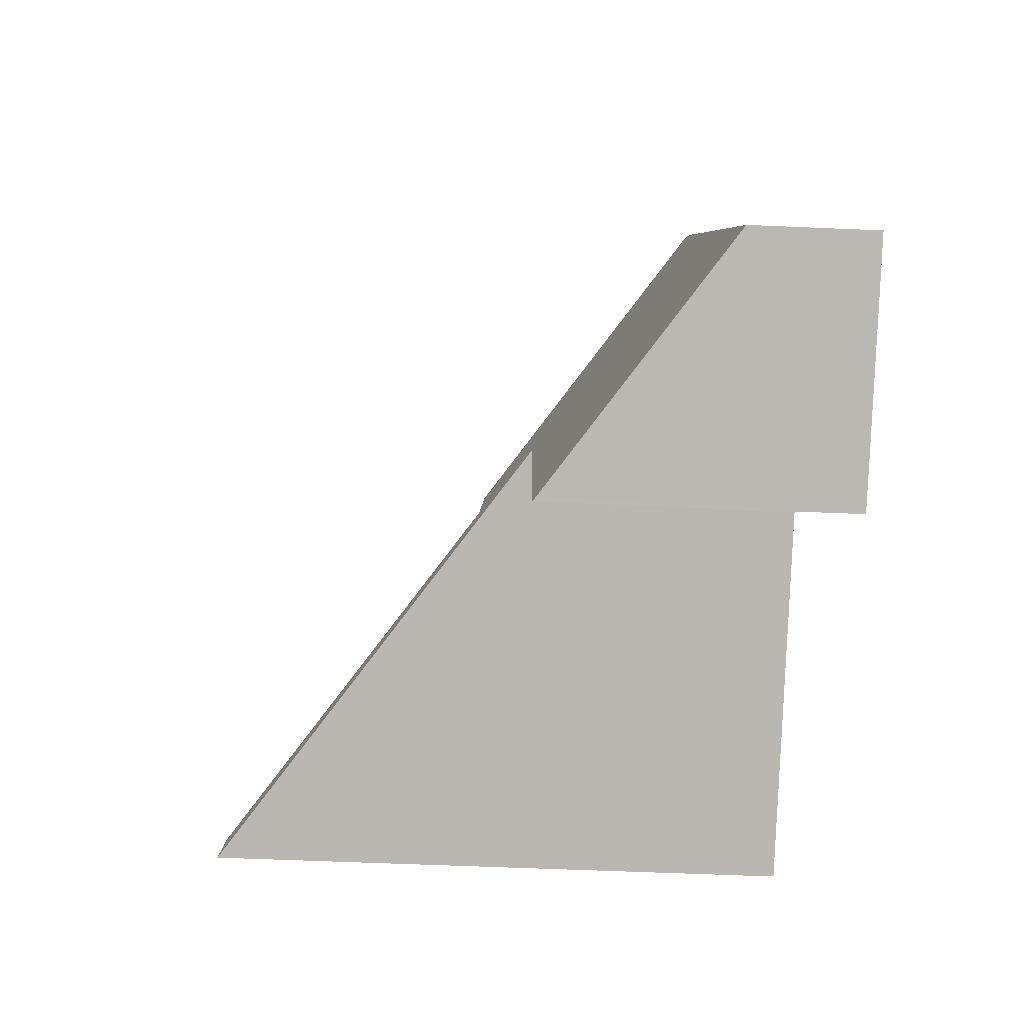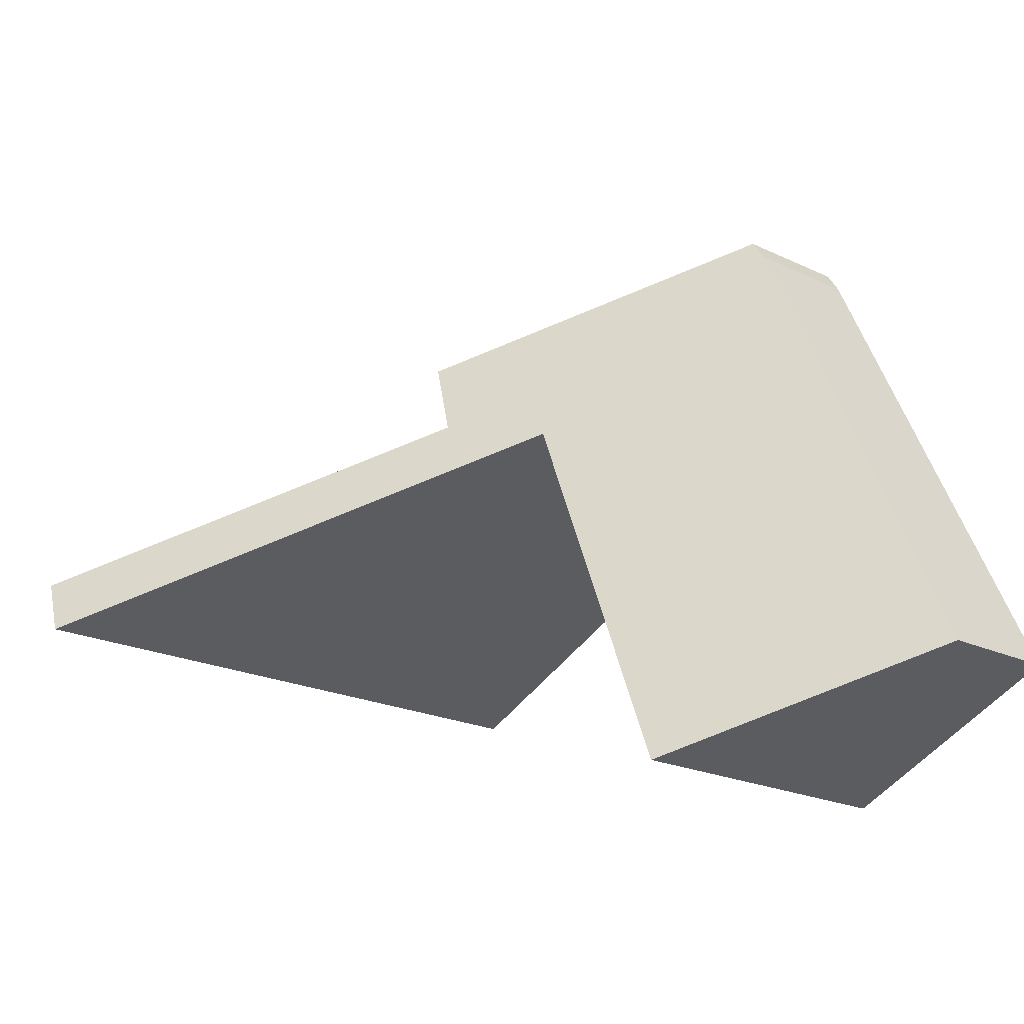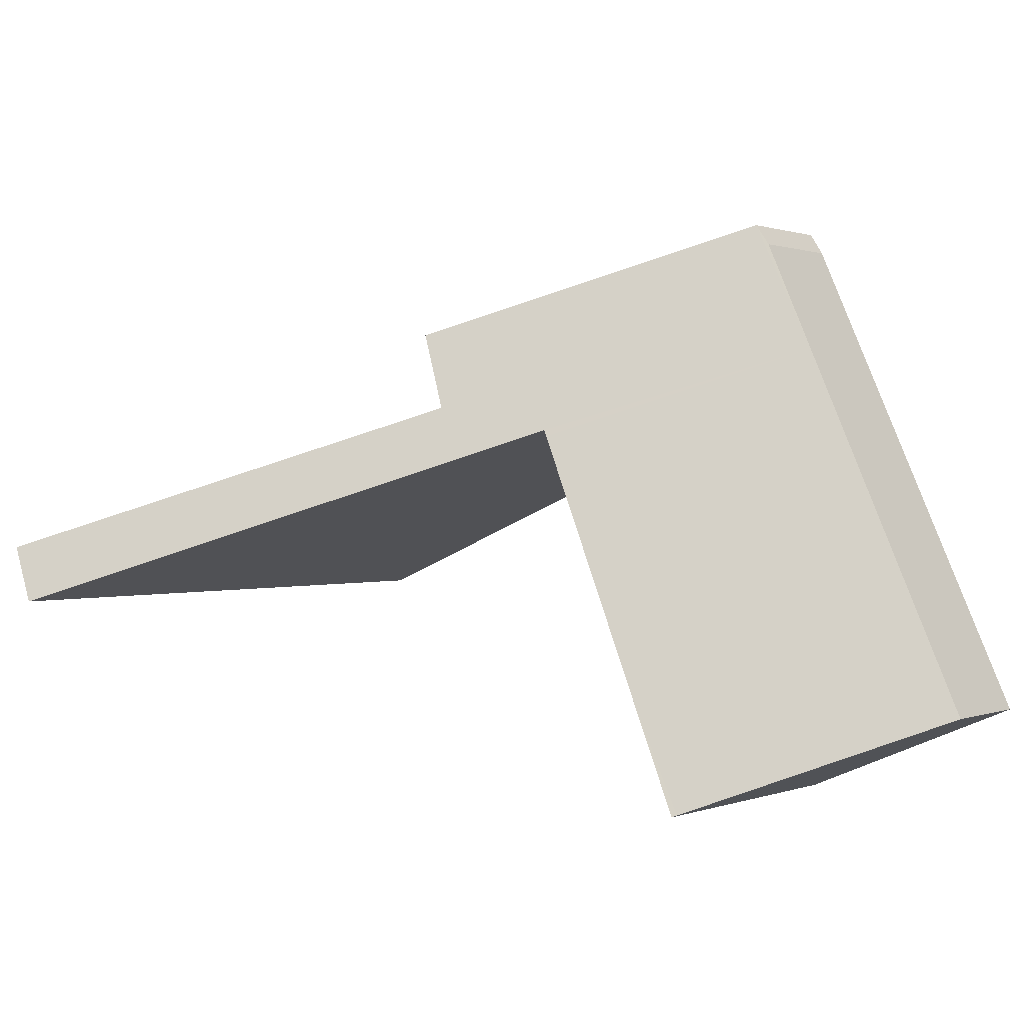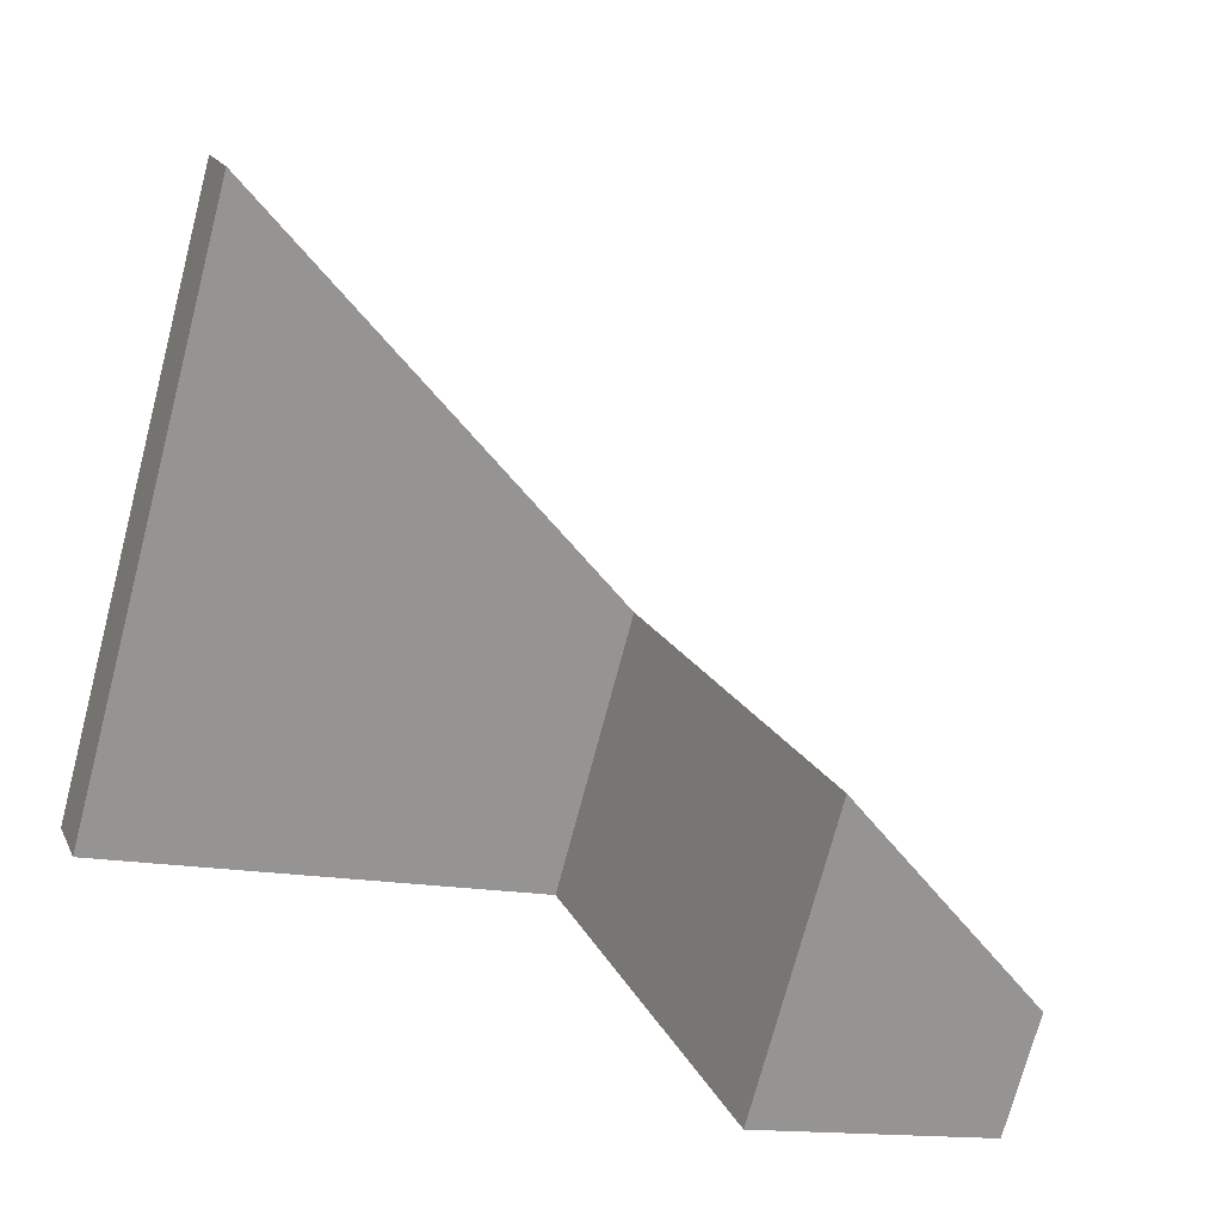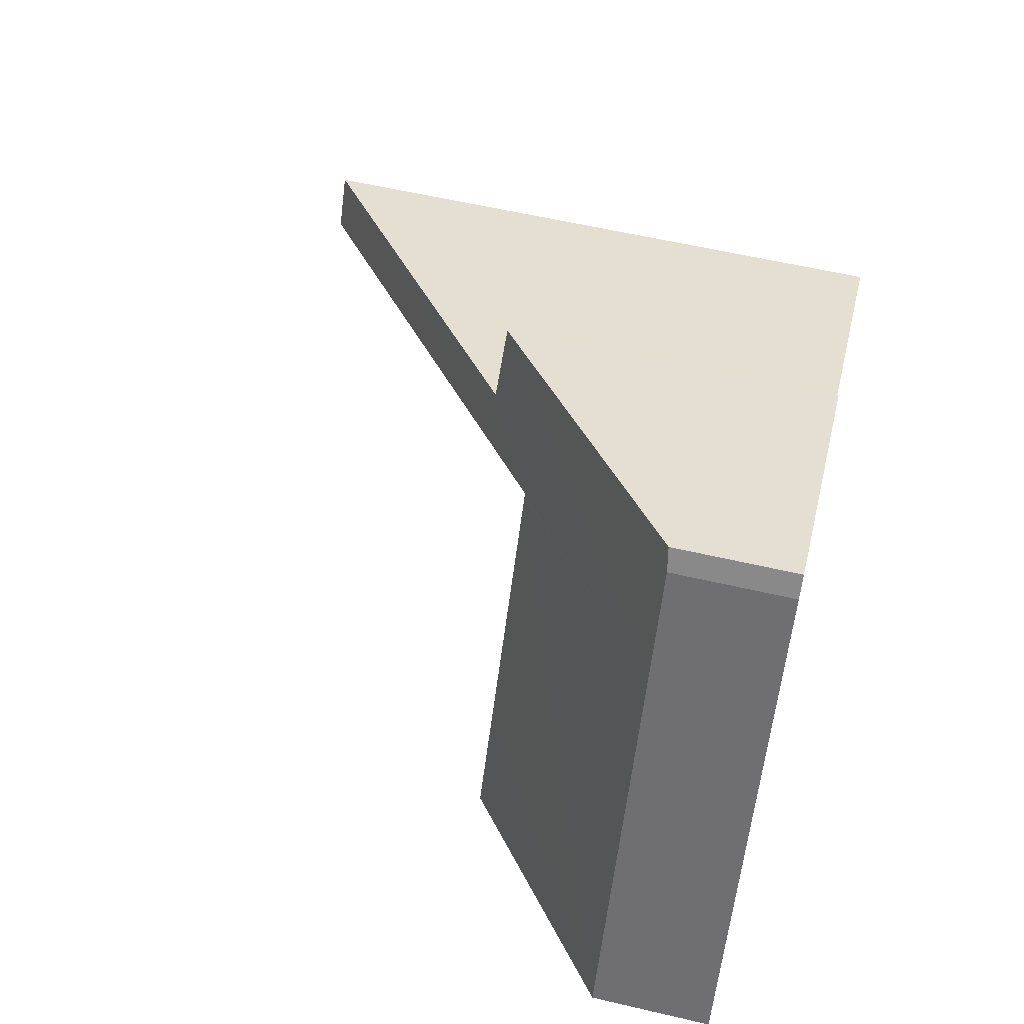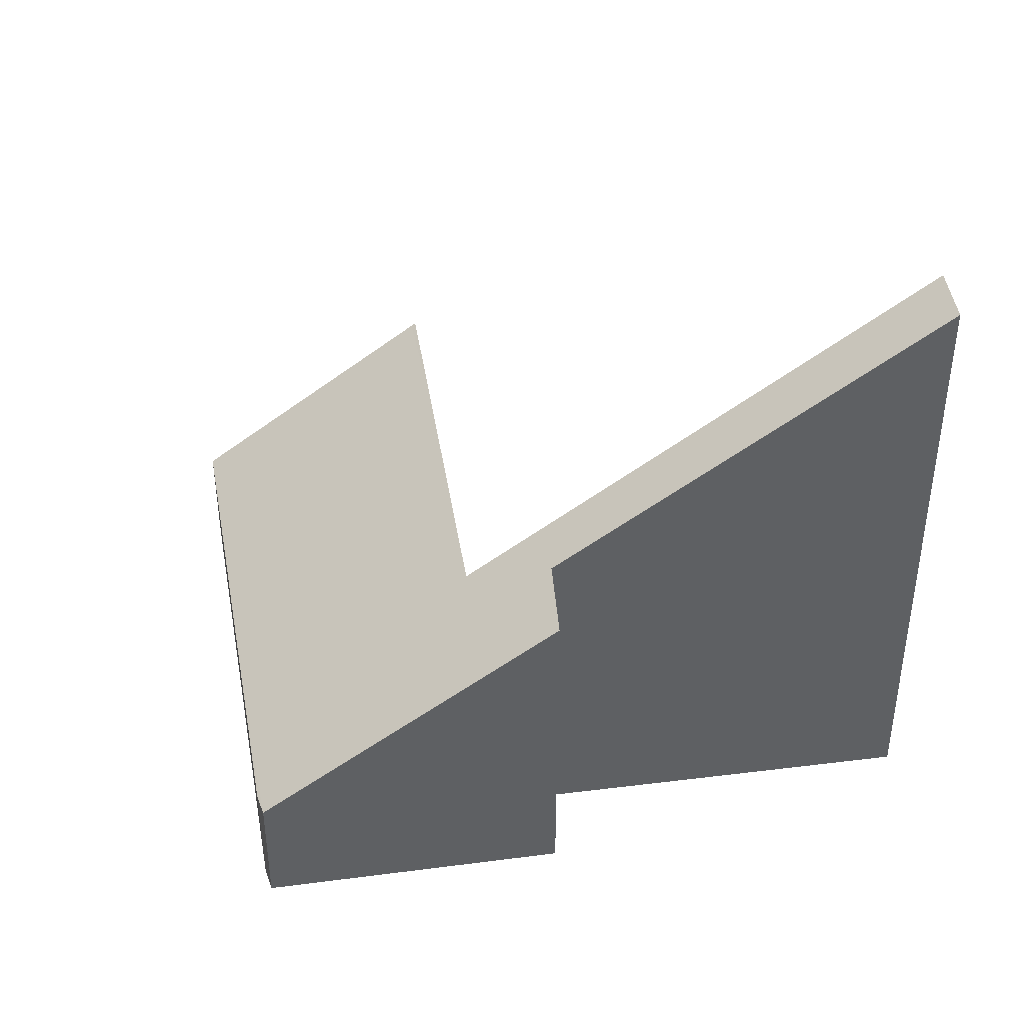
<metadata>
{"format":"obj","ext":"obj","renderer":"f3d","projection":"perspective","resolution":1024,"background":"white","views":[{"elev":-59.4,"azim":-92.5,"up":"+Z"},{"elev":-21.3,"azim":-130.1,"up":"+Z"},{"elev":0.8,"azim":-143.7,"up":"+Z"},{"elev":-73.7,"azim":165.2,"up":"+Z"},{"elev":58.3,"azim":-76.4,"up":"+Z"},{"elev":41.6,"azim":13.9,"up":"+Y"}]}
</metadata>
<code>
v  3.181 4.129 -1.349
v  3.942 4.129 0.295
v  3.239 4.174 -1.374
v  0 1.691 1.035e-16
v  5.508 4.03 4.016
v  2.416 1.664 5.311
v  5.547 4.027 4.108
v  6.876 4.78 4.441
v  7.245 4.694 5.528
v  3.322 1.691 7.181
v  3.133 1.656 6.889
v  11.86 8.58 2.383
v  11.55 8.618 1.594
v  3.239 8.413e-17 -1.374
v  0 0 0
v  3.181 8.26e-17 -1.349
v  11.55 -9.76e-17 1.594
v  5.547 -2.515e-16 4.108
v  2.416 -3.252e-16 5.311
v  3.133 -4.218e-16 6.889
v  3.322 -4.397e-16 7.181
v  7.245 -3.385e-16 5.528
v  6.876 -2.719e-16 4.441
v  11.86 -1.459e-16 2.383
v  3.942 -1.806e-17 0.295
v  5.508 -2.459e-16 4.016
g defaultobject
f 1 2 3
f 2 1 4
f 2 4 5
f 5 4 6
f 5 6 7
f 7 6 8
f 8 6 9
f 9 6 10
f 10 6 11
f 7 12 13
f 12 7 8
f 14 1 3
f 1 14 4
f 4 14 15
f 15 14 16
f 17 7 13
f 7 17 18
f 15 6 4
f 6 15 19
f 6 19 11
f 11 19 20
f 11 21 10
f 21 11 20
f 10 22 9
f 22 10 21
f 9 23 8
f 23 9 22
f 12 17 13
f 17 12 24
f 8 24 12
f 24 8 23
f 2 14 3
f 14 2 5
f 14 5 25
f 25 5 26
f 26 5 7
f 26 7 18
f 21 23 22
f 23 21 18
f 18 21 26
f 26 21 25
f 25 21 14
f 14 21 16
f 16 21 15
f 15 21 19
f 19 21 20
f 23 17 24
f 17 23 18

</code>
